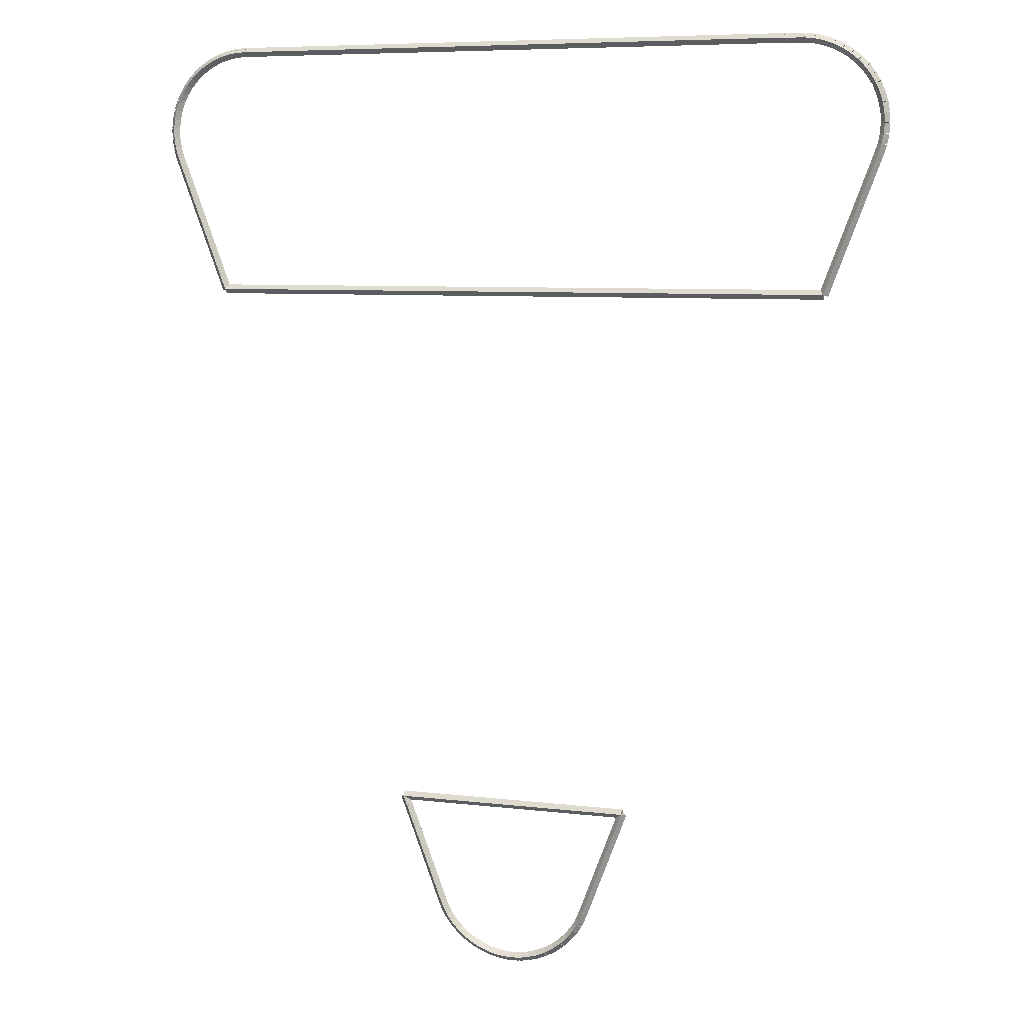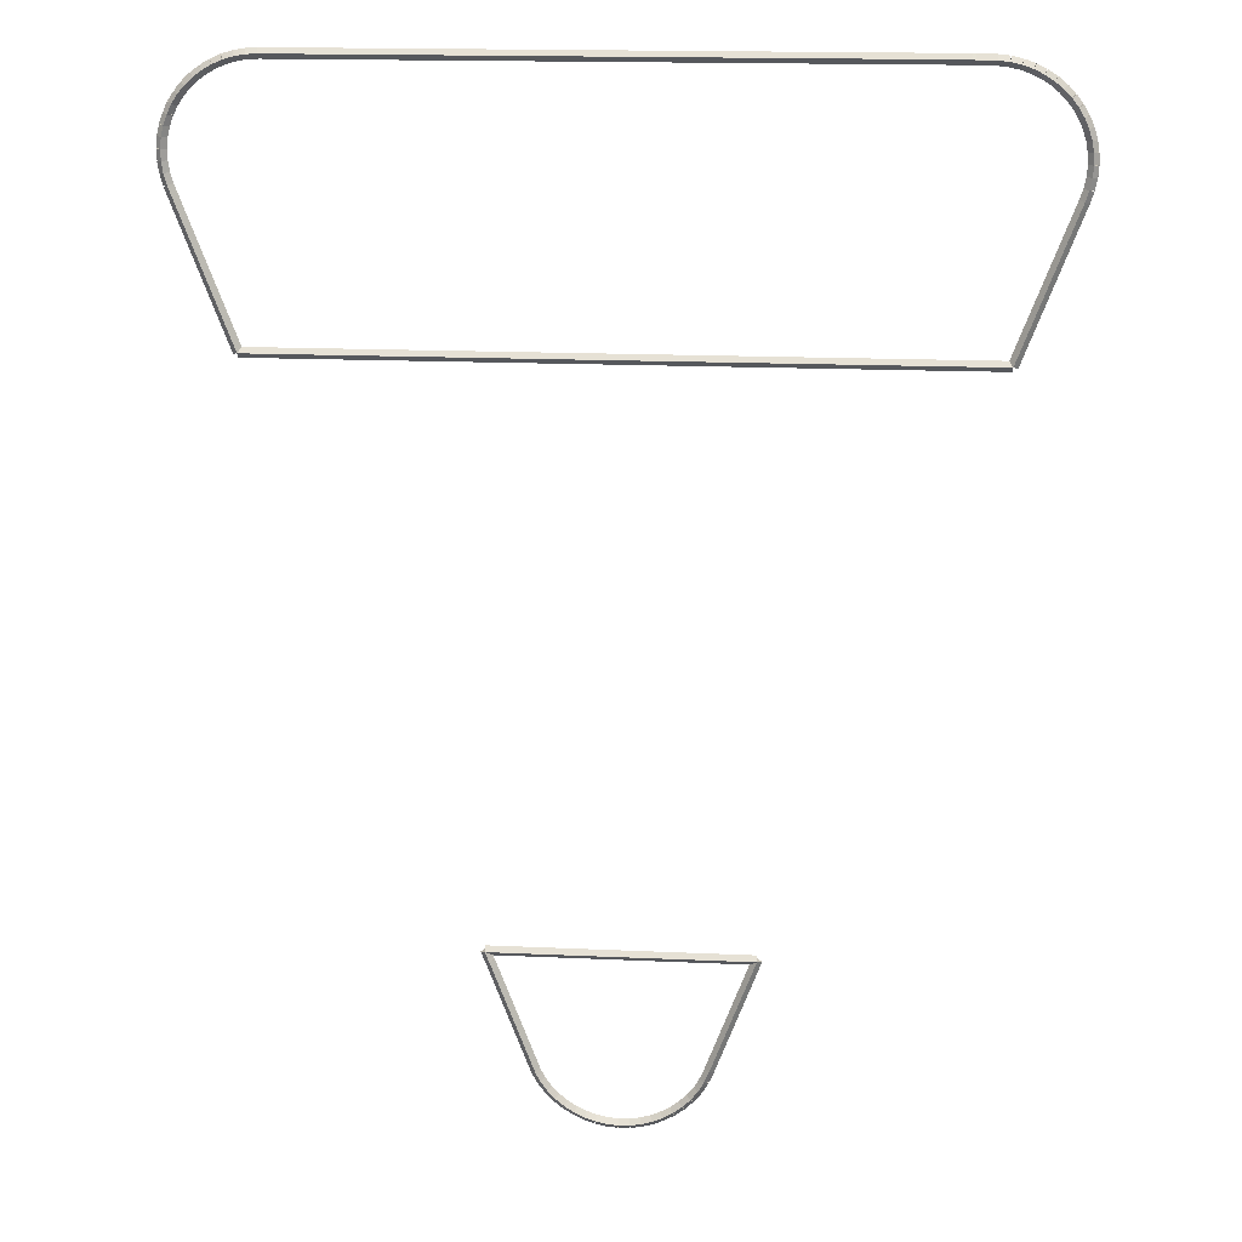
<metadata>
{"format":"obj","ext":"obj","renderer":"f3d","projection":"perspective","resolution":1024,"background":"white","views":[{"elev":7.2,"azim":19.3,"up":"+Y"},{"elev":17.1,"azim":5.2,"up":"+Y"}]}
</metadata>
<code>
g boudary_original_341_0
v -39.06 21.72 19.88
v -38.97 21.69 19.78
v -39.06 21.72 19.68
v -39.16 21.76 19.78
v -39.13 21.51 19.88
v -39.04 21.48 19.78
v -39.13 21.51 19.68
v -39.23 21.54 19.78
f 1 2 3 4
f 6 2 1 5
f 5 1 4 8
f 6 5 8 7
f 8 4 3 7
f 7 3 2 6
g boudary_original_341_0
v -39.02 21.94 19.88
v -38.92 21.92 19.78
v -39.02 21.94 19.68
v -39.12 21.96 19.78
v -39.06 21.72 19.88
v -38.96 21.71 19.78
v -39.06 21.72 19.68
v -39.16 21.74 19.78
f 9 10 11 12
f 14 10 9 13
f 13 9 12 16
f 14 13 16 15
f 16 12 11 15
f 15 11 10 14
g boudary_original_341_0
v -39 22.15 19.88
v -38.9 22.15 19.78
v -39 22.15 19.68
v -39.1 22.16 19.78
v -39.02 21.94 19.88
v -38.92 21.93 19.78
v -39.02 21.94 19.68
v -39.12 21.95 19.78
f 17 18 19 20
f 22 18 17 21
f 21 17 20 24
f 22 21 24 23
f 24 20 19 23
f 23 19 18 22
g boudary_original_341_0
v -39.02 22.37 19.88
v -38.92 22.37 19.78
v -39.02 22.37 19.68
v -39.12 22.36 19.78
v -39 22.15 19.88
v -38.9 22.16 19.78
v -39 22.15 19.68
v -39.1 22.15 19.78
f 25 26 27 28
f 30 26 25 29
f 29 25 28 32
f 30 29 32 31
f 32 28 27 31
f 31 27 26 30
g boudary_original_341_0
v -39.05 22.57 19.88
v -38.96 22.59 19.78
v -39.05 22.57 19.68
v -39.15 22.56 19.78
v -39.02 22.37 19.88
v -38.92 22.38 19.78
v -39.02 22.37 19.68
v -39.11 22.35 19.78
f 33 34 35 36
f 38 34 33 37
f 37 33 36 40
f 38 37 40 39
f 40 36 35 39
f 39 35 34 38
g boudary_original_341_0
v -39.12 22.77 19.88
v -39.02 22.8 19.78
v -39.12 22.77 19.68
v -39.21 22.74 19.78
v -39.05 22.57 19.88
v -38.96 22.6 19.78
v -39.05 22.57 19.68
v -39.15 22.54 19.78
f 41 42 43 44
f 46 42 41 45
f 45 41 44 48
f 46 45 48 47
f 48 44 43 47
f 47 43 42 46
g boudary_original_341_0
v -39.2 22.96 19.88
v -39.11 23 19.78
v -39.2 22.96 19.68
v -39.29 22.92 19.78
v -39.12 22.77 19.88
v -39.02 22.81 19.78
v -39.12 22.77 19.68
v -39.21 22.73 19.78
f 49 50 51 52
f 54 50 49 53
f 53 49 52 56
f 54 53 56 55
f 56 52 51 55
f 55 51 50 54
g boudary_original_341_0
v -39.22 22.99 19.88
v -39.13 23.05 19.78
v -39.22 22.99 19.68
v -39.3 22.93 19.78
v -39.2 22.96 19.88
v -39.12 23.02 19.78
v -39.2 22.96 19.68
v -39.28 22.91 19.78
f 57 58 59 60
f 62 58 57 61
f 61 57 60 64
f 62 61 64 63
f 64 60 59 63
f 63 59 58 62
g boudary_original_341_0
v -39.31 23.14 19.88
v -39.22 23.19 19.78
v -39.31 23.14 19.68
v -39.39 23.09 19.78
v -39.22 22.99 19.88
v -39.13 23.04 19.78
v -39.22 22.99 19.68
v -39.3 22.94 19.78
f 65 66 67 68
f 70 66 65 69
f 69 65 68 72
f 70 69 72 71
f 72 68 67 71
f 71 67 66 70
g boudary_original_341_0
v -39.43 23.3 19.88
v -39.35 23.36 19.78
v -39.43 23.3 19.68
v -39.51 23.24 19.78
v -39.31 23.14 19.88
v -39.23 23.2 19.78
v -39.31 23.14 19.68
v -39.38 23.08 19.78
f 73 74 75 76
f 78 74 73 77
f 77 73 76 80
f 78 77 80 79
f 80 76 75 79
f 79 75 74 78
g boudary_original_341_0
v -39.57 23.45 19.88
v -39.5 23.52 19.78
v -39.57 23.45 19.68
v -39.65 23.38 19.78
v -39.43 23.3 19.88
v -39.36 23.37 19.78
v -39.43 23.3 19.68
v -39.5 23.23 19.78
f 81 82 83 84
f 86 82 81 85
f 85 81 84 88
f 86 85 88 87
f 88 84 83 87
f 87 83 82 86
g boudary_original_341_0
v -39.74 23.58 19.88
v -39.67 23.66 19.78
v -39.74 23.58 19.68
v -39.8 23.5 19.78
v -39.57 23.45 19.88
v -39.51 23.53 19.78
v -39.57 23.45 19.68
v -39.64 23.37 19.78
f 89 90 91 92
f 94 90 89 93
f 93 89 92 96
f 94 93 96 95
f 96 92 91 95
f 95 91 90 94
g boudary_original_341_0
v -39.91 23.69 19.88
v -39.86 23.77 19.78
v -39.91 23.69 19.68
v -39.96 23.61 19.78
v -39.74 23.58 19.88
v -39.68 23.66 19.78
v -39.74 23.58 19.68
v -39.79 23.49 19.78
f 97 98 99 100
f 102 98 97 101
f 101 97 100 104
f 102 101 104 103
f 104 100 99 103
f 103 99 98 102
g boudary_original_341_0
v -40.1 23.78 19.88
v -40.06 23.87 19.78
v -40.1 23.78 19.68
v -40.14 23.69 19.78
v -39.91 23.69 19.88
v -39.87 23.78 19.78
v -39.91 23.69 19.68
v -39.95 23.6 19.78
f 105 106 107 108
f 110 106 105 109
f 109 105 108 112
f 110 109 112 111
f 112 108 107 111
f 111 107 106 110
g boudary_original_341_0
v -40.3 23.85 19.88
v -40.26 23.95 19.78
v -40.3 23.85 19.68
v -40.33 23.76 19.78
v -40.1 23.78 19.88
v -40.07 23.88 19.78
v -40.1 23.78 19.68
v -40.13 23.69 19.78
f 113 114 115 116
f 118 114 113 117
f 117 113 116 120
f 118 117 120 119
f 120 116 115 119
f 119 115 114 118
g boudary_original_341_0
v -40.5 23.9 19.88
v -40.48 24 19.78
v -40.5 23.9 19.68
v -40.53 23.8 19.78
v -40.3 23.85 19.88
v -40.28 23.95 19.78
v -40.3 23.85 19.68
v -40.32 23.75 19.78
f 121 122 123 124
f 126 122 121 125
f 125 121 124 128
f 126 125 128 127
f 128 124 123 127
f 127 123 122 126
g boudary_original_341_0
v -40.72 23.92 19.88
v -40.71 24.02 19.78
v -40.72 23.92 19.68
v -40.73 23.82 19.78
v -40.5 23.9 19.88
v -40.49 24 19.78
v -40.5 23.9 19.68
v -40.52 23.8 19.78
f 129 130 131 132
f 134 130 129 133
f 133 129 132 136
f 134 133 136 135
f 136 132 131 135
f 135 131 130 134
g boudary_original_341_0
v -41.08 23.92 19.88
v -41.08 24.02 19.78
v -41.08 23.92 19.68
v -41.08 23.82 19.78
v -40.72 23.92 19.88
v -40.72 24.02 19.78
v -40.72 23.92 19.68
v -40.72 23.82 19.78
f 137 138 139 140
f 142 138 137 141
f 141 137 140 144
f 142 141 144 143
f 144 140 139 143
f 143 139 138 142
g boudary_original_341_0
v -41.15 23.93 19.88
v -41.15 24.03 19.78
v -41.15 23.93 19.68
v -41.16 23.83 19.78
v -41.08 23.92 19.88
v -41.07 24.02 19.78
v -41.08 23.92 19.68
v -41.08 23.82 19.78
f 145 146 147 148
f 150 146 145 149
f 149 145 148 152
f 150 149 152 151
f 152 148 147 151
f 151 147 146 150
g boudary_original_341_0
v -53.56 23.92 19.88
v -53.56 24.02 19.78
v -53.56 23.92 19.68
v -53.56 23.82 19.78
v -41.15 23.93 19.88
v -41.15 24.03 19.78
v -41.15 23.93 19.68
v -41.15 23.83 19.78
f 153 154 155 156
f 158 154 153 157
f 157 153 156 160
f 158 157 160 159
f 160 156 155 159
f 159 155 154 158
g boudary_original_341_0
v -53.78 23.91 19.88
v -53.78 24.01 19.78
v -53.78 23.91 19.68
v -53.77 23.81 19.78
v -53.56 23.92 19.88
v -53.57 24.02 19.78
v -53.56 23.92 19.68
v -53.56 23.82 19.78
f 161 162 163 164
f 166 162 161 165
f 165 161 164 168
f 166 165 168 167
f 168 164 163 167
f 167 163 162 166
g boudary_original_341_0
v -53.99 23.87 19.88
v -54 23.97 19.78
v -53.99 23.87 19.68
v -53.97 23.78 19.78
v -53.78 23.91 19.88
v -53.79 24.01 19.78
v -53.78 23.91 19.68
v -53.76 23.81 19.78
f 169 170 171 172
f 174 170 169 173
f 173 169 172 176
f 174 173 176 175
f 176 172 171 175
f 175 171 170 174
g boudary_original_341_0
v -54.19 23.81 19.88
v -54.22 23.91 19.78
v -54.19 23.81 19.68
v -54.16 23.72 19.78
v -53.99 23.87 19.88
v -54.02 23.97 19.78
v -53.99 23.87 19.68
v -53.96 23.78 19.78
f 177 178 179 180
f 182 178 177 181
f 181 177 180 184
f 182 181 184 183
f 184 180 179 183
f 183 179 178 182
g boudary_original_341_0
v -54.38 23.73 19.88
v -54.42 23.82 19.78
v -54.38 23.73 19.68
v -54.34 23.64 19.78
v -54.19 23.81 19.88
v -54.23 23.91 19.78
v -54.19 23.81 19.68
v -54.15 23.72 19.78
f 185 186 187 188
f 190 186 185 189
f 189 185 188 192
f 190 189 192 191
f 192 188 187 191
f 191 187 186 190
g boudary_original_341_0
v -54.56 23.63 19.88
v -54.61 23.71 19.78
v -54.56 23.63 19.68
v -54.51 23.54 19.78
v -54.38 23.73 19.88
v -54.43 23.82 19.78
v -54.38 23.73 19.68
v -54.33 23.64 19.78
f 193 194 195 196
f 198 194 193 197
f 197 193 196 200
f 198 197 200 199
f 200 196 195 199
f 199 195 194 198
g boudary_original_341_0
v -54.73 23.5 19.88
v -54.79 23.59 19.78
v -54.73 23.5 19.68
v -54.67 23.42 19.78
v -54.56 23.63 19.88
v -54.62 23.71 19.78
v -54.56 23.63 19.68
v -54.5 23.55 19.78
f 201 202 203 204
f 206 202 201 205
f 205 201 204 208
f 206 205 208 207
f 208 204 203 207
f 207 203 202 206
g boudary_original_341_0
v -54.88 23.36 19.88
v -54.95 23.44 19.78
v -54.88 23.36 19.68
v -54.81 23.29 19.78
v -54.73 23.5 19.88
v -54.8 23.58 19.78
v -54.73 23.5 19.68
v -54.66 23.43 19.78
f 209 210 211 212
f 214 210 209 213
f 213 209 212 216
f 214 213 216 215
f 216 212 211 215
f 215 211 210 214
g boudary_original_341_0
v -55.02 23.21 19.88
v -55.09 23.27 19.78
v -55.02 23.21 19.68
v -54.94 23.14 19.78
v -54.88 23.36 19.88
v -54.96 23.43 19.78
v -54.88 23.36 19.68
v -54.81 23.3 19.78
f 217 218 219 220
f 222 218 217 221
f 221 217 220 224
f 222 221 224 223
f 224 220 219 223
f 223 219 218 222
g boudary_original_341_0
v -55.13 23.04 19.88
v -55.21 23.09 19.78
v -55.13 23.04 19.68
v -55.05 22.98 19.78
v -55.02 23.21 19.88
v -55.1 23.26 19.78
v -55.02 23.21 19.68
v -54.93 23.15 19.78
f 225 226 227 228
f 230 226 225 229
f 229 225 228 232
f 230 229 232 231
f 232 228 227 231
f 231 227 226 230
g boudary_original_341_0
v -55.21 22.88 19.88
v -55.3 22.92 19.78
v -55.21 22.88 19.68
v -55.12 22.83 19.78
v -55.13 23.04 19.88
v -55.22 23.08 19.78
v -55.13 23.04 19.68
v -55.04 22.99 19.78
f 233 234 235 236
f 238 234 233 237
f 237 233 236 240
f 238 237 240 239
f 240 236 235 239
f 239 235 234 238
g boudary_original_341_0
v -55.22 22.85 19.88
v -55.31 22.91 19.78
v -55.22 22.85 19.68
v -55.14 22.8 19.78
v -55.21 22.88 19.88
v -55.29 22.93 19.78
v -55.21 22.88 19.68
v -55.12 22.83 19.78
f 241 242 243 244
f 246 242 241 245
f 245 241 244 248
f 246 245 248 247
f 248 244 243 247
f 247 243 242 246
g boudary_original_341_0
v -55.29 22.66 19.88
v -55.39 22.69 19.78
v -55.29 22.66 19.68
v -55.2 22.62 19.78
v -55.22 22.85 19.88
v -55.32 22.89 19.78
v -55.22 22.85 19.68
v -55.13 22.82 19.78
f 249 250 251 252
f 254 250 249 253
f 253 249 252 256
f 254 253 256 255
f 256 252 251 255
f 255 251 250 254
g boudary_original_341_0
v -55.34 22.45 19.88
v -55.44 22.48 19.78
v -55.34 22.45 19.68
v -55.24 22.43 19.78
v -55.29 22.66 19.88
v -55.39 22.68 19.78
v -55.29 22.66 19.68
v -55.2 22.64 19.78
f 257 258 259 260
f 262 258 257 261
f 261 257 260 264
f 262 261 264 263
f 264 260 259 263
f 263 259 258 262
g boudary_original_341_0
v -55.36 22.24 19.88
v -55.46 22.25 19.78
v -55.36 22.24 19.68
v -55.27 22.23 19.78
v -55.34 22.45 19.88
v -55.44 22.46 19.78
v -55.34 22.45 19.68
v -55.24 22.44 19.78
f 265 266 267 268
f 270 266 265 269
f 269 265 268 272
f 270 269 272 271
f 272 268 267 271
f 271 267 266 270
g boudary_original_341_0
v -55.36 22.03 19.88
v -55.46 22.03 19.78
v -55.36 22.03 19.68
v -55.26 22.03 19.78
v -55.36 22.24 19.88
v -55.46 22.24 19.78
v -55.36 22.24 19.68
v -55.27 22.24 19.78
f 273 274 275 276
f 278 274 273 277
f 277 273 276 280
f 278 277 280 279
f 280 276 275 279
f 279 275 274 278
g boudary_original_341_0
v -55.33 21.81 19.88
v -55.43 21.8 19.78
v -55.33 21.81 19.68
v -55.23 21.83 19.78
v -55.36 22.03 19.88
v -55.46 22.01 19.78
v -55.36 22.03 19.68
v -55.26 22.04 19.78
f 281 282 283 284
f 286 282 281 285
f 285 281 284 288
f 286 285 288 287
f 288 284 283 287
f 287 283 282 286
g boudary_original_341_0
v -55.27 21.6 19.88
v -55.37 21.57 19.78
v -55.27 21.6 19.68
v -55.18 21.63 19.78
v -55.33 21.81 19.88
v -55.43 21.79 19.78
v -55.33 21.81 19.68
v -55.23 21.84 19.78
f 289 290 291 292
f 294 290 289 293
f 293 289 292 296
f 294 293 296 295
f 296 292 291 295
f 295 291 290 294
g boudary_original_341_0
v -54.13 18.59 19.88
v -54.23 18.56 19.78
v -54.13 18.59 19.68
v -54.04 18.63 19.78
v -55.27 21.6 19.88
v -55.37 21.57 19.78
v -55.27 21.6 19.68
v -55.18 21.64 19.78
f 297 298 299 300
f 302 298 297 301
f 301 297 300 304
f 302 301 304 303
f 304 300 299 303
f 303 299 298 302
g boudary_original_341_0
v -40.24 18.59 19.88
v -40.24 18.49 19.78
v -40.24 18.59 19.68
v -40.24 18.69 19.78
v -54.13 18.59 19.88
v -54.13 18.49 19.78
v -54.13 18.59 19.68
v -54.13 18.69 19.78
f 305 306 307 308
f 310 306 305 309
f 309 305 308 312
f 310 309 312 311
f 312 308 307 311
f 311 307 306 310
g boudary_original_341_0
v -39.13 21.51 19.88
v -39.04 21.48 19.78
v -39.13 21.51 19.68
v -39.22 21.55 19.78
v -40.24 18.59 19.88
v -40.14 18.56 19.78
v -40.24 18.59 19.68
v -40.33 18.63 19.78
f 313 314 315 316
f 318 314 313 317
f 317 313 316 320
f 318 317 320 319
f 320 316 315 319
f 319 315 314 318
g boudary_original_341_1
v -48.45 3.988 19.88
v -48.39 4.064 19.78
v -48.45 3.988 19.68
v -48.52 3.911 19.78
v -48.28 3.842 19.88
v -48.22 3.918 19.78
v -48.28 3.842 19.68
v -48.34 3.765 19.78
f 321 322 323 324
f 326 322 321 325
f 325 321 324 328
f 326 325 328 327
f 328 324 323 327
f 327 323 322 326
g boudary_original_341_1
v -48.61 4.155 19.88
v -48.53 4.223 19.78
v -48.61 4.155 19.68
v -48.68 4.087 19.78
v -48.45 3.988 19.88
v -48.38 4.055 19.78
v -48.45 3.988 19.68
v -48.53 3.92 19.78
f 329 330 331 332
f 334 330 329 333
f 333 329 332 336
f 334 333 336 335
f 336 332 331 335
f 335 331 330 334
g boudary_original_341_1
v -48.74 4.342 19.88
v -48.66 4.4 19.78
v -48.74 4.342 19.68
v -48.82 4.284 19.78
v -48.61 4.155 19.88
v -48.53 4.213 19.78
v -48.61 4.155 19.68
v -48.69 4.097 19.78
f 337 338 339 340
f 342 338 337 341
f 341 337 340 344
f 342 341 344 343
f 344 340 339 343
f 343 339 338 342
g boudary_original_341_1
v -48.81 4.469 19.88
v -48.72 4.516 19.78
v -48.81 4.469 19.68
v -48.9 4.422 19.78
v -48.74 4.342 19.88
v -48.65 4.389 19.78
v -48.74 4.342 19.68
v -48.83 4.295 19.78
f 345 346 347 348
f 350 346 345 349
f 349 345 348 352
f 350 349 352 351
f 352 348 347 351
f 351 347 346 350
g boudary_original_341_1
v -48.85 4.558 19.88
v -48.76 4.6 19.78
v -48.85 4.558 19.68
v -48.94 4.516 19.78
v -48.81 4.469 19.88
v -48.72 4.511 19.78
v -48.81 4.469 19.68
v -48.9 4.427 19.78
f 353 354 355 356
f 358 354 353 357
f 357 353 356 360
f 358 357 360 359
f 360 356 355 359
f 359 355 354 358
g boudary_original_341_1
v -49.71 6.818 19.88
v -49.61 6.853 19.78
v -49.71 6.818 19.68
v -49.8 6.782 19.78
v -48.85 4.558 19.88
v -48.76 4.593 19.78
v -48.85 4.558 19.68
v -48.94 4.523 19.78
f 361 362 363 364
f 366 362 361 365
f 365 361 364 368
f 366 365 368 367
f 368 364 363 367
f 367 363 362 366
g boudary_original_341_1
v -49.73 6.868 19.88
v -49.64 6.909 19.78
v -49.73 6.868 19.68
v -49.82 6.827 19.78
v -49.71 6.818 19.88
v -49.62 6.859 19.78
v -49.71 6.818 19.68
v -49.8 6.777 19.78
f 369 370 371 372
f 374 370 369 373
f 373 369 372 376
f 374 373 376 375
f 376 372 371 375
f 375 371 370 374
g boudary_original_341_1
v -49.74 6.883 19.88
v -49.64 6.922 19.78
v -49.74 6.883 19.68
v -49.83 6.844 19.78
v -49.73 6.868 19.88
v -49.64 6.907 19.78
v -49.73 6.868 19.68
v -49.82 6.829 19.78
f 377 378 379 380
f 382 378 377 381
f 381 377 380 384
f 382 381 384 383
f 384 380 379 383
f 383 379 378 382
g boudary_original_341_1
v -49.79 7.032 19.88
v -49.7 7.068 19.78
v -49.79 7.032 19.68
v -49.89 6.996 19.78
v -49.74 6.883 19.88
v -49.64 6.919 19.78
v -49.74 6.883 19.68
v -49.83 6.847 19.78
f 385 386 387 388
f 390 386 385 389
f 389 385 388 392
f 390 389 392 391
f 392 388 387 391
f 391 387 386 390
g boudary_original_341_1
v -44.59 7.032 19.88
v -44.59 6.932 19.78
v -44.59 7.032 19.68
v -44.59 7.132 19.78
v -49.79 7.032 19.88
v -49.79 6.932 19.78
v -49.79 7.032 19.68
v -49.79 7.132 19.78
f 393 394 395 396
f 398 394 393 397
f 397 393 396 400
f 398 397 400 399
f 400 396 395 399
f 399 395 394 398
g boudary_original_341_1
v -45.48 4.686 19.88
v -45.57 4.721 19.78
v -45.48 4.686 19.68
v -45.38 4.65 19.78
v -44.59 7.032 19.88
v -44.68 7.068 19.78
v -44.59 7.032 19.68
v -44.49 6.997 19.78
f 401 402 403 404
f 406 402 401 405
f 405 401 404 408
f 406 405 408 407
f 408 404 403 407
f 407 403 402 406
g boudary_original_341_1
v -45.57 4.47 19.88
v -45.66 4.51 19.78
v -45.57 4.47 19.68
v -45.48 4.43 19.78
v -45.48 4.686 19.88
v -45.57 4.725 19.78
v -45.48 4.686 19.68
v -45.38 4.646 19.78
f 409 410 411 412
f 414 410 409 413
f 413 409 412 416
f 414 413 416 415
f 416 412 411 415
f 415 411 410 414
g boudary_original_341_1
v -45.62 4.383 19.88
v -45.7 4.43 19.78
v -45.62 4.383 19.68
v -45.53 4.336 19.78
v -45.57 4.47 19.88
v -45.66 4.517 19.78
v -45.57 4.47 19.68
v -45.48 4.423 19.78
f 417 418 419 420
f 422 418 417 421
f 421 417 420 424
f 422 421 424 423
f 424 420 419 423
f 423 419 418 422
g boudary_original_341_1
v -45.69 4.261 19.88
v -45.78 4.313 19.78
v -45.69 4.261 19.68
v -45.6 4.21 19.78
v -45.62 4.383 19.88
v -45.7 4.435 19.78
v -45.62 4.383 19.68
v -45.53 4.331 19.78
f 425 426 427 428
f 430 426 425 429
f 429 425 428 432
f 430 429 432 431
f 432 428 427 431
f 431 427 426 430
g boudary_original_341_1
v -45.83 4.082 19.88
v -45.91 4.145 19.78
v -45.83 4.082 19.68
v -45.75 4.02 19.78
v -45.69 4.261 19.88
v -45.77 4.324 19.78
v -45.69 4.261 19.68
v -45.61 4.199 19.78
f 433 434 435 436
f 438 434 433 437
f 437 433 436 440
f 438 437 440 439
f 440 436 435 439
f 439 435 434 438
g boudary_original_341_1
v -46 3.924 19.88
v -46.07 3.996 19.78
v -46 3.924 19.68
v -45.93 3.852 19.78
v -45.83 4.082 19.88
v -45.9 4.154 19.78
v -45.83 4.082 19.68
v -45.76 4.011 19.78
f 441 442 443 444
f 446 442 441 445
f 445 441 444 448
f 446 445 448 447
f 448 444 443 447
f 447 443 442 446
g boudary_original_341_1
v -46.18 3.787 19.88
v -46.24 3.867 19.78
v -46.18 3.787 19.68
v -46.12 3.708 19.78
v -46 3.924 19.88
v -46.06 4.004 19.78
v -46 3.924 19.68
v -45.94 3.844 19.78
f 449 450 451 452
f 454 450 449 453
f 453 449 452 456
f 454 453 456 455
f 456 452 451 455
f 455 451 450 454
g boudary_original_341_1
v -46.37 3.674 19.88
v -46.42 3.76 19.78
v -46.37 3.674 19.68
v -46.32 3.588 19.78
v -46.18 3.787 19.88
v -46.23 3.874 19.78
v -46.18 3.787 19.68
v -46.13 3.701 19.78
f 457 458 459 460
f 462 458 457 461
f 461 457 460 464
f 462 461 464 463
f 464 460 459 463
f 463 459 458 462
g boudary_original_341_1
v -46.58 3.585 19.88
v -46.62 3.677 19.78
v -46.58 3.585 19.68
v -46.54 3.493 19.78
v -46.37 3.674 19.88
v -46.41 3.766 19.78
v -46.37 3.674 19.68
v -46.33 3.582 19.78
f 465 466 467 468
f 470 466 465 469
f 469 465 468 472
f 470 469 472 471
f 472 468 467 471
f 471 467 466 470
g boudary_original_341_1
v -46.79 3.522 19.88
v -46.82 3.618 19.78
v -46.79 3.522 19.68
v -46.77 3.426 19.78
v -46.58 3.585 19.88
v -46.61 3.681 19.78
v -46.58 3.585 19.68
v -46.55 3.489 19.78
f 473 474 475 476
f 478 474 473 477
f 477 473 476 480
f 478 477 480 479
f 480 476 475 479
f 479 475 474 478
g boudary_original_341_1
v -47.01 3.485 19.88
v -47.03 3.584 19.78
v -47.01 3.485 19.68
v -47 3.387 19.78
v -46.79 3.522 19.88
v -46.81 3.62 19.78
v -46.79 3.522 19.68
v -46.78 3.423 19.78
f 481 482 483 484
f 486 482 481 485
f 485 481 484 488
f 486 485 488 487
f 488 484 483 487
f 487 483 482 486
g boudary_original_341_1
v -47.24 3.477 19.88
v -47.24 3.577 19.78
v -47.24 3.477 19.68
v -47.23 3.377 19.78
v -47.01 3.485 19.88
v -47.02 3.585 19.78
v -47.01 3.485 19.68
v -47.01 3.385 19.78
f 489 490 491 492
f 494 490 489 493
f 493 489 492 496
f 494 493 496 495
f 496 492 491 495
f 495 491 490 494
g boudary_original_341_1
v -47.46 3.497 19.88
v -47.45 3.597 19.78
v -47.46 3.497 19.68
v -47.47 3.398 19.78
v -47.24 3.477 19.88
v -47.23 3.577 19.78
v -47.24 3.477 19.68
v -47.24 3.377 19.78
f 497 498 499 500
f 502 498 497 501
f 501 497 500 504
f 502 501 504 503
f 504 500 499 503
f 503 499 498 502
g boudary_original_341_1
v -47.68 3.545 19.88
v -47.66 3.643 19.78
v -47.68 3.545 19.68
v -47.7 3.447 19.78
v -47.46 3.497 19.88
v -47.44 3.595 19.78
v -47.46 3.497 19.68
v -47.48 3.4 19.78
f 505 506 507 508
f 510 506 505 509
f 509 505 508 512
f 510 509 512 511
f 512 508 507 511
f 511 507 506 510
g boudary_original_341_1
v -47.89 3.619 19.88
v -47.86 3.714 19.78
v -47.89 3.619 19.68
v -47.92 3.525 19.78
v -47.68 3.545 19.88
v -47.64 3.639 19.78
v -47.68 3.545 19.68
v -47.71 3.451 19.78
f 513 514 515 516
f 518 514 513 517
f 517 513 516 520
f 518 517 520 519
f 520 516 515 519
f 519 515 514 518
g boudary_original_341_1
v -48.09 3.718 19.88
v -48.05 3.808 19.78
v -48.09 3.718 19.68
v -48.13 3.629 19.78
v -47.89 3.619 19.88
v -47.84 3.709 19.78
v -47.89 3.619 19.68
v -47.93 3.529 19.78
f 521 522 523 524
f 526 522 521 525
f 525 521 524 528
f 526 525 528 527
f 528 524 523 527
f 527 523 522 526
g boudary_original_341_1
v -48.28 3.842 19.88
v -48.23 3.925 19.78
v -48.28 3.842 19.68
v -48.33 3.758 19.78
v -48.09 3.718 19.88
v -48.04 3.802 19.78
v -48.09 3.718 19.68
v -48.14 3.635 19.78
f 529 530 531 532
f 534 530 529 533
f 533 529 532 536
f 534 533 536 535
f 536 532 531 535
f 535 531 530 534

</code>
